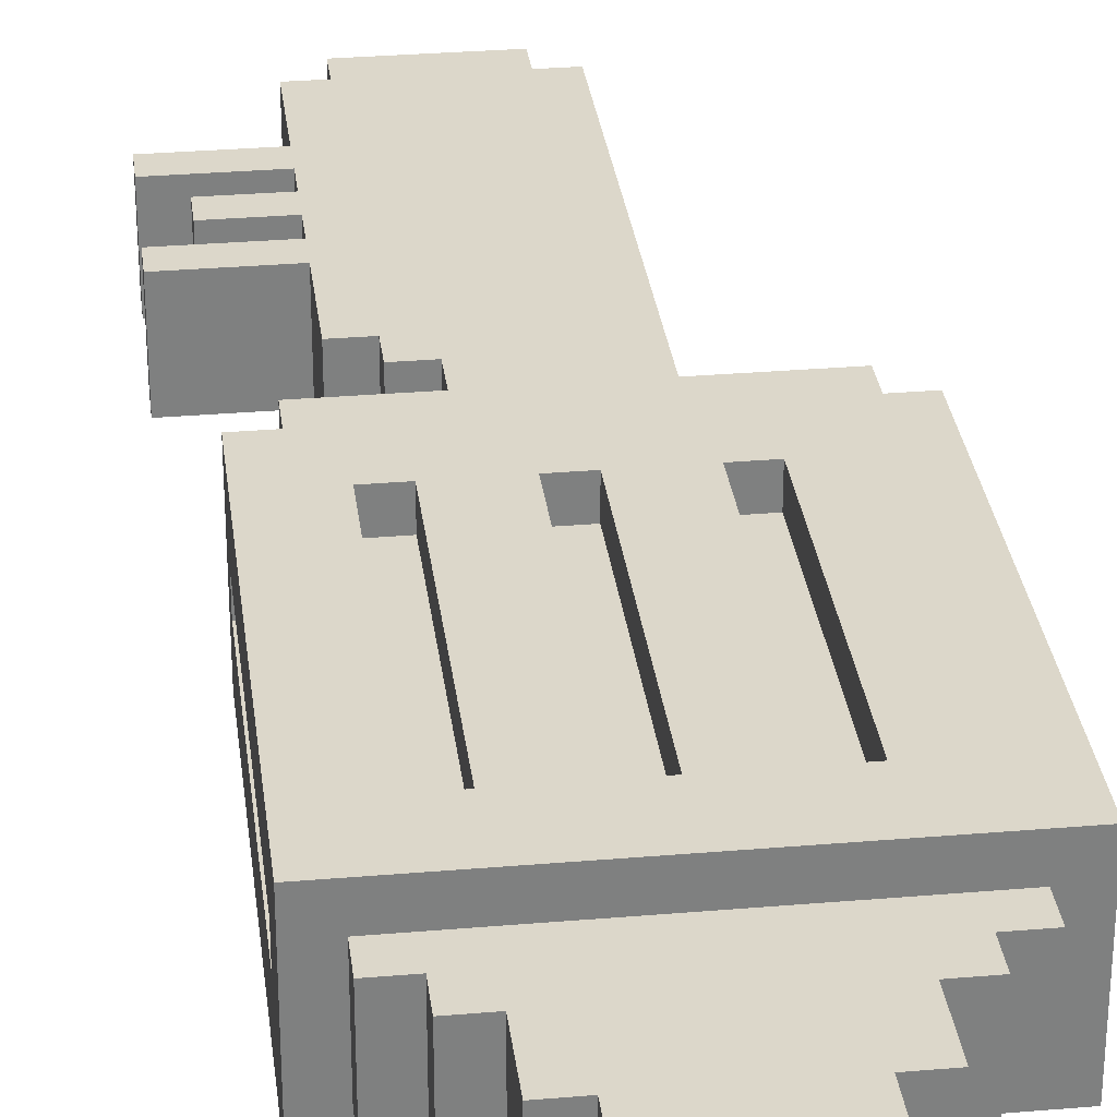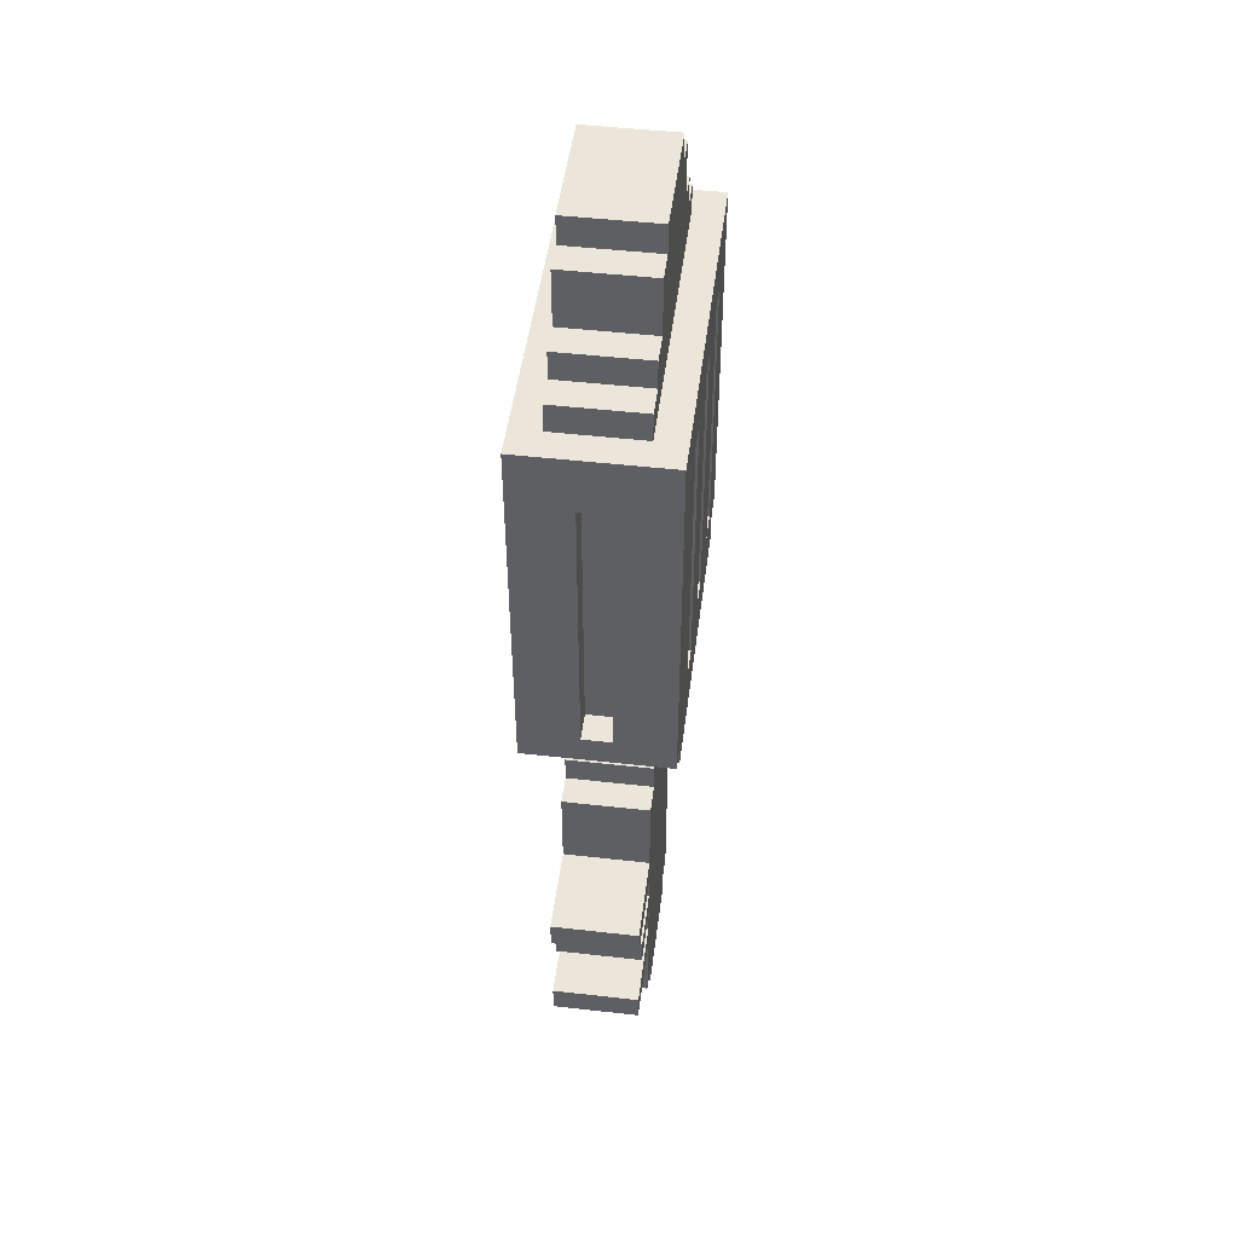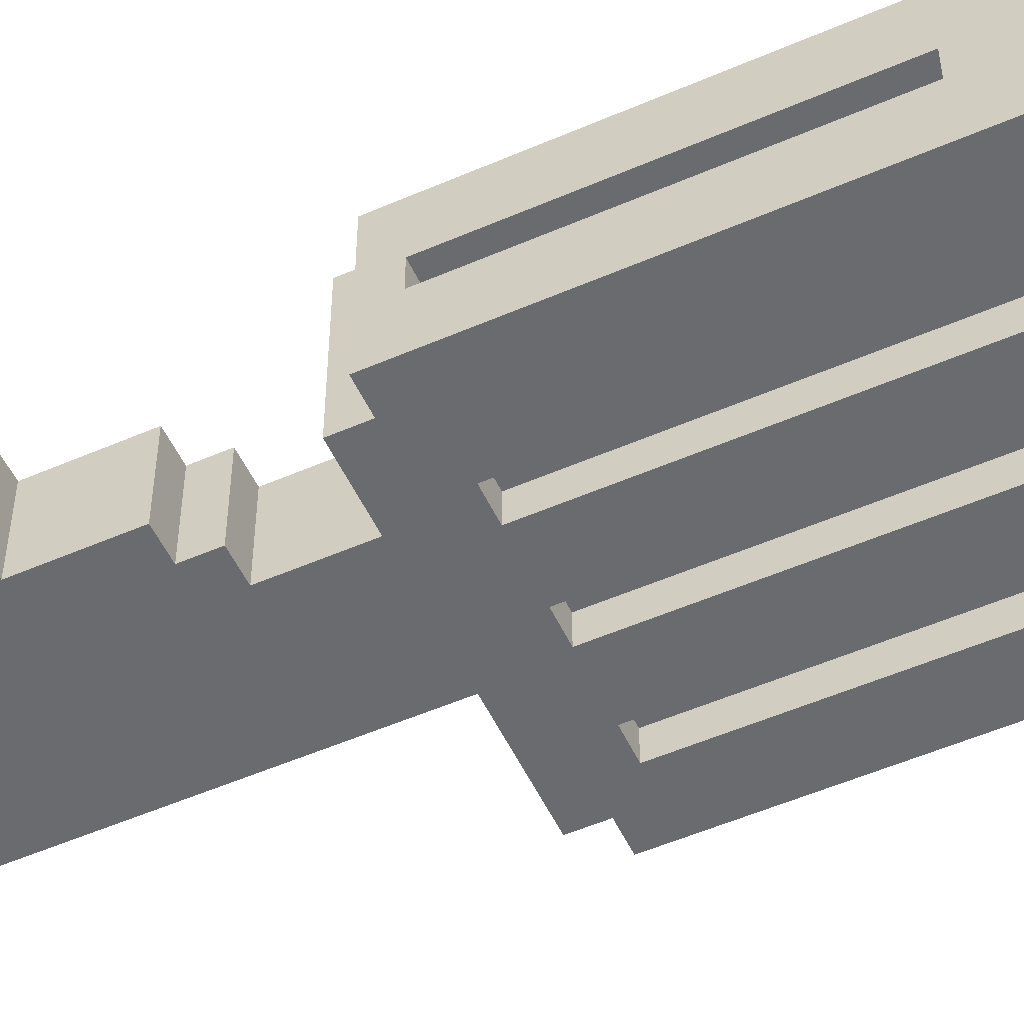
<metadata>
{"format":"obj","ext":"obj","renderer":"f3d","projection":"perspective","resolution":1024,"background":"white","views":[{"elev":30.5,"azim":173.0,"up":"+Z"},{"elev":48.5,"azim":97.2,"up":"+Y"},{"elev":-53.3,"azim":114.9,"up":"+Z"}]}
</metadata>
<code>
o
v -0.7 5.9 -4.5
v -0.7 5.9 -5
v -0.7 6 -4.7
v -0.7 6 -4.8
v -0.7 7 -4.7
v -0.7 7 -4.8
v -0.7 7.2 -4.5
v -0.7 7.2 -5
v -0.6 5.8 -4.5
v -0.6 5.8 -5
v -0.6 5.9 -4.5
v -0.6 5.9 -5
v -0.6 6 -4.7
v -0.6 6 -4.8
v -0.6 7 -4.7
v -0.6 7 -4.8
v -0.6 7.2 -4.6
v -0.6 7.2 -4.7
v -0.6 7.2 -4.8
v -0.6 7.2 -4.9
v -0.6 7.3 -4.6
v -0.6 7.3 -4.7
v -0.6 7.3 -4.8
v -0.6 7.3 -4.9
v -0.5 7.3 -4.6
v -0.5 7.3 -4.7
v -0.5 7.3 -4.8
v -0.5 7.3 -4.9
v -0.5 7.4 -4.6
v -0.5 7.4 -4.7
v -0.5 7.4 -4.8
v -0.5 7.4 -4.9
v -0.4 6 -4.9
v -0.4 6 -5
v -0.4 7 -4.9
v -0.4 7 -5
v -0.4 7.4 -4.6
v -0.4 7.4 -4.7
v -0.4 7.4 -4.8
v -0.4 7.4 -4.9
v -0.4 7.6 -4.6
v -0.4 7.6 -4.7
v -0.4 7.6 -4.8
v -0.4 7.6 -4.9
v -0.3 4.3 -4.6
v -0.3 4.3 -4.9
v -0.3 5.8 -4.6
v -0.3 5.8 -4.9
v -0.3 6.1 -4.5
v -0.3 6.1 -4.6
v -0.3 7 -4.5
v -0.3 7 -4.6
v -0.3 7.6 -4.6
v -0.3 7.6 -4.7
v -0.3 7.6 -4.8
v -0.3 7.6 -4.9
v -0.3 7.7 -4.6
v -0.3 7.7 -4.7
v -0.3 7.7 -4.8
v -0.3 7.7 -4.9
v -0.2 4.2 -4.6
v -0.2 4.2 -4.9
v -0.2 4.3 -4.6
v -0.2 4.3 -4.9
v -0.1 6 -4.9
v -0.1 6 -5
v -0.1 7 -4.9
v -0.1 7 -5
v 0 6.1 -4.5
v 0 6.1 -4.6
v 0 7 -4.5
v 0 7 -4.6
v 0.2 6 -4.9
v 0.2 6 -5
v 0.2 7 -4.9
v 0.2 7 -5
v 0.3 6.1 -4.5
v 0.3 6.1 -4.6
v 0.3 7 -4.5
v 0.3 7 -4.6
v -0.5 6 -4.9
v -0.5 6 -5
v -0.5 7 -4.9
v -0.5 7 -5
v -0.4 6.1 -4.5
v -0.4 6.1 -4.6
v -0.4 7 -4.5
v -0.4 7 -4.6
v -0.2 6 -4.9
v -0.2 6 -5
v -0.2 7 -4.9
v -0.2 7 -5
v -0.1 6.1 -4.5
v -0.1 6.1 -4.6
v -0.1 7 -4.5
v -0.1 7 -4.6
v 0.1 5.5 -4.6
v 0.1 5.5 -4.9
v 0.1 5.8 -4.6
v 0.1 5.8 -4.9
v 0.1 6 -4.9
v 0.1 6 -5
v 0.1 7 -4.9
v 0.1 7 -5
v 0.1 7.6 -4.6
v 0.1 7.6 -4.7
v 0.1 7.6 -4.8
v 0.1 7.6 -4.9
v 0.1 7.7 -4.6
v 0.1 7.7 -4.7
v 0.1 7.7 -4.8
v 0.1 7.7 -4.9
v 0.2 4.2 -4.6
v 0.2 4.2 -4.9
v 0.2 4.3 -4.6
v 0.2 4.3 -4.9
v 0.2 5.4 -4.6
v 0.2 5.4 -4.9
v 0.2 5.5 -4.6
v 0.2 5.5 -4.9
v 0.2 6.1 -4.5
v 0.2 6.1 -4.6
v 0.2 7 -4.5
v 0.2 7 -4.6
v 0.2 7.4 -4.6
v 0.2 7.4 -4.7
v 0.2 7.4 -4.8
v 0.2 7.4 -4.9
v 0.2 7.6 -4.6
v 0.2 7.6 -4.7
v 0.2 7.6 -4.8
v 0.2 7.6 -4.9
v 0.3 4.3 -4.6
v 0.3 4.3 -4.9
v 0.3 4.6 -4.6
v 0.3 4.6 -4.9
v 0.3 4.7 -4.6
v 0.3 4.7 -4.9
v 0.3 4.8 -4.6
v 0.3 4.8 -4.9
v 0.3 4.9 -4.6
v 0.3 4.9 -4.9
v 0.3 5 -4.6
v 0.3 5 -4.9
v 0.3 5.1 -4.6
v 0.3 5.1 -4.9
v 0.3 5.4 -4.6
v 0.3 5.4 -4.9
v 0.3 7.3 -4.6
v 0.3 7.3 -4.7
v 0.3 7.3 -4.8
v 0.3 7.3 -4.9
v 0.3 7.4 -4.6
v 0.3 7.4 -4.7
v 0.3 7.4 -4.8
v 0.3 7.4 -4.9
v 0.4 5.8 -4.5
v 0.4 5.8 -5
v 0.4 5.9 -4.5
v 0.4 5.9 -5
v 0.4 6 -4.7
v 0.4 6 -4.8
v 0.4 7 -4.7
v 0.4 7 -4.8
v 0.4 7.2 -4.6
v 0.4 7.2 -4.7
v 0.4 7.2 -4.8
v 0.4 7.2 -4.9
v 0.4 7.3 -4.6
v 0.4 7.3 -4.7
v 0.4 7.3 -4.8
v 0.4 7.3 -4.9
v 0.5 4.8 -4.6
v 0.5 4.8 -4.9
v 0.5 4.9 -4.6
v 0.5 4.9 -4.9
v 0.5 5.9 -4.5
v 0.5 5.9 -5
v 0.5 6 -4.7
v 0.5 6 -4.8
v 0.5 7 -4.7
v 0.5 7 -4.8
v 0.5 7.2 -4.5
v 0.5 7.2 -5
v 0.6 4.6 -4.6
v 0.6 4.6 -4.9
v 0.6 4.7 -4.6
v 0.6 4.7 -4.9
v 0.6 5 -4.6
v 0.6 5 -4.9
v 0.6 5.1 -4.6
v 0.6 5.1 -4.9
v -0.7 5.9 -4.5
v -0.7 7.2 -4.5
v -0.6 5.8 -4.5
v -0.6 5.9 -4.5
v -0.4 6.1 -4.5
v -0.4 7 -4.5
v -0.3 6.1 -4.5
v -0.3 7 -4.5
v -0.1 6.1 -4.5
v -0.1 7 -4.5
v 0 6.1 -4.5
v 0 7 -4.5
v 0.2 6.1 -4.5
v 0.2 7 -4.5
v 0.3 6.1 -4.5
v 0.3 7 -4.5
v 0.4 5.8 -4.5
v 0.4 5.9 -4.5
v 0.5 5.9 -4.5
v 0.5 7.2 -4.5
v -0.6 7.2 -4.6
v -0.6 7.3 -4.6
v -0.5 7.3 -4.6
v -0.5 7.4 -4.6
v -0.4 6.1 -4.6
v -0.4 7 -4.6
v -0.4 7.4 -4.6
v -0.4 7.6 -4.6
v -0.3 4.3 -4.6
v -0.3 5.8 -4.6
v -0.3 6.1 -4.6
v -0.3 7 -4.6
v -0.3 7.6 -4.6
v -0.3 7.7 -4.6
v -0.2 4.2 -4.6
v -0.2 4.3 -4.6
v -0.1 6.1 -4.6
v -0.1 7 -4.6
v 0 6.1 -4.6
v 0 7 -4.6
v 0.1 5.5 -4.6
v 0.1 5.8 -4.6
v 0.1 7.6 -4.6
v 0.1 7.7 -4.6
v 0.2 4.2 -4.6
v 0.2 4.3 -4.6
v 0.2 5.4 -4.6
v 0.2 5.5 -4.6
v 0.2 6.1 -4.6
v 0.2 7 -4.6
v 0.2 7.4 -4.6
v 0.2 7.6 -4.6
v 0.3 4.3 -4.6
v 0.3 4.6 -4.6
v 0.3 4.7 -4.6
v 0.3 4.8 -4.6
v 0.3 4.9 -4.6
v 0.3 5 -4.6
v 0.3 5.1 -4.6
v 0.3 5.4 -4.6
v 0.3 6.1 -4.6
v 0.3 7 -4.6
v 0.3 7.3 -4.6
v 0.3 7.4 -4.6
v 0.4 7.2 -4.6
v 0.4 7.3 -4.6
v 0.5 4.8 -4.6
v 0.5 4.9 -4.6
v 0.6 4.6 -4.6
v 0.6 4.7 -4.6
v 0.6 5 -4.6
v 0.6 5.1 -4.6
v -0.7 6 -4.8
v -0.7 7 -4.8
v -0.6 6 -4.8
v -0.6 7 -4.8
v 0.4 6 -4.8
v 0.4 7 -4.8
v 0.5 6 -4.8
v 0.5 7 -4.8
v -0.7 6 -4.7
v -0.7 7 -4.7
v -0.6 6 -4.7
v -0.6 7 -4.7
v 0.4 6 -4.7
v 0.4 7 -4.7
v 0.5 6 -4.7
v 0.5 7 -4.7
v -0.6 7.2 -4.9
v -0.6 7.3 -4.9
v -0.5 6 -4.9
v -0.5 7 -4.9
v -0.5 7.3 -4.9
v -0.5 7.4 -4.9
v -0.4 6 -4.9
v -0.4 7 -4.9
v -0.4 7.4 -4.9
v -0.4 7.6 -4.9
v -0.3 4.3 -4.9
v -0.3 5.8 -4.9
v -0.3 7.6 -4.9
v -0.3 7.7 -4.9
v -0.2 4.2 -4.9
v -0.2 4.3 -4.9
v -0.2 6 -4.9
v -0.2 7 -4.9
v -0.1 6 -4.9
v -0.1 7 -4.9
v 0.1 5.5 -4.9
v 0.1 5.8 -4.9
v 0.1 6 -4.9
v 0.1 7 -4.9
v 0.1 7.6 -4.9
v 0.1 7.7 -4.9
v 0.2 4.2 -4.9
v 0.2 4.3 -4.9
v 0.2 5.4 -4.9
v 0.2 5.5 -4.9
v 0.2 6 -4.9
v 0.2 7 -4.9
v 0.2 7.4 -4.9
v 0.2 7.6 -4.9
v 0.3 4.3 -4.9
v 0.3 4.6 -4.9
v 0.3 4.7 -4.9
v 0.3 4.8 -4.9
v 0.3 4.9 -4.9
v 0.3 5 -4.9
v 0.3 5.1 -4.9
v 0.3 5.4 -4.9
v 0.3 7.3 -4.9
v 0.3 7.4 -4.9
v 0.4 7.2 -4.9
v 0.4 7.3 -4.9
v 0.5 4.8 -4.9
v 0.5 4.9 -4.9
v 0.6 4.6 -4.9
v 0.6 4.7 -4.9
v 0.6 5 -4.9
v 0.6 5.1 -4.9
v -0.7 5.9 -5
v -0.7 7.2 -5
v -0.6 5.8 -5
v -0.6 5.9 -5
v -0.5 6 -5
v -0.5 7 -5
v -0.4 6 -5
v -0.4 7 -5
v -0.2 6 -5
v -0.2 7 -5
v -0.1 6 -5
v -0.1 7 -5
v 0.1 6 -5
v 0.1 7 -5
v 0.2 6 -5
v 0.2 7 -5
v 0.4 5.8 -5
v 0.4 5.9 -5
v 0.5 5.9 -5
v 0.5 7.2 -5
v -0.2 4.2 -4.6
v 0.2 4.2 -4.6
v -0.2 4.2 -4.9
v 0.2 4.2 -4.9
v -0.3 4.3 -4.6
v -0.2 4.3 -4.6
v 0.2 4.3 -4.6
v 0.3 4.3 -4.6
v -0.3 4.3 -4.9
v -0.2 4.3 -4.9
v 0.2 4.3 -4.9
v 0.3 4.3 -4.9
v 0.3 4.6 -4.6
v 0.6 4.6 -4.6
v 0.3 4.6 -4.9
v 0.6 4.6 -4.9
v 0.3 4.8 -4.6
v 0.5 4.8 -4.6
v 0.3 4.8 -4.9
v 0.5 4.8 -4.9
v 0.3 5 -4.6
v 0.6 5 -4.6
v 0.3 5 -4.9
v 0.6 5 -4.9
v -0.6 5.8 -4.5
v 0.4 5.8 -4.5
v -0.3 5.8 -4.6
v 0.1 5.8 -4.6
v -0.3 5.8 -4.9
v 0.1 5.8 -4.9
v -0.6 5.8 -5
v 0.4 5.8 -5
v -0.7 5.9 -4.5
v -0.6 5.9 -4.5
v 0.4 5.9 -4.5
v 0.5 5.9 -4.5
v -0.7 5.9 -5
v -0.6 5.9 -5
v 0.4 5.9 -5
v 0.5 5.9 -5
v -0.4 7 -4.5
v -0.3 7 -4.5
v -0.1 7 -4.5
v 0 7 -4.5
v 0.2 7 -4.5
v 0.3 7 -4.5
v -0.4 7 -4.6
v -0.3 7 -4.6
v -0.1 7 -4.6
v 0 7 -4.6
v 0.2 7 -4.6
v 0.3 7 -4.6
v -0.7 7 -4.7
v -0.6 7 -4.7
v 0.4 7 -4.7
v 0.5 7 -4.7
v -0.7 7 -4.8
v -0.6 7 -4.8
v 0.4 7 -4.8
v 0.5 7 -4.8
v -0.5 7 -4.9
v -0.4 7 -4.9
v -0.2 7 -4.9
v -0.1 7 -4.9
v 0.1 7 -4.9
v 0.2 7 -4.9
v -0.5 7 -5
v -0.4 7 -5
v -0.2 7 -5
v -0.1 7 -5
v 0.1 7 -5
v 0.2 7 -5
v 0.3 4.7 -4.6
v 0.6 4.7 -4.6
v 0.3 4.7 -4.9
v 0.6 4.7 -4.9
v 0.3 4.9 -4.6
v 0.5 4.9 -4.6
v 0.3 4.9 -4.9
v 0.5 4.9 -4.9
v 0.3 5.1 -4.6
v 0.6 5.1 -4.6
v 0.3 5.1 -4.9
v 0.6 5.1 -4.9
v 0.2 5.4 -4.6
v 0.3 5.4 -4.6
v 0.2 5.4 -4.9
v 0.3 5.4 -4.9
v 0.1 5.5 -4.6
v 0.2 5.5 -4.6
v 0.1 5.5 -4.9
v 0.2 5.5 -4.9
v -0.7 6 -4.7
v -0.6 6 -4.7
v 0.4 6 -4.7
v 0.5 6 -4.7
v -0.7 6 -4.8
v -0.6 6 -4.8
v 0.4 6 -4.8
v 0.5 6 -4.8
v -0.5 6 -4.9
v -0.4 6 -4.9
v -0.2 6 -4.9
v -0.1 6 -4.9
v 0.1 6 -4.9
v 0.2 6 -4.9
v -0.5 6 -5
v -0.4 6 -5
v -0.2 6 -5
v -0.1 6 -5
v 0.1 6 -5
v 0.2 6 -5
v -0.4 6.1 -4.5
v -0.3 6.1 -4.5
v -0.1 6.1 -4.5
v 0 6.1 -4.5
v 0.2 6.1 -4.5
v 0.3 6.1 -4.5
v -0.4 6.1 -4.6
v -0.3 6.1 -4.6
v -0.1 6.1 -4.6
v 0 6.1 -4.6
v 0.2 6.1 -4.6
v 0.3 6.1 -4.6
v -0.7 7.2 -4.5
v 0.5 7.2 -4.5
v -0.6 7.2 -4.6
v 0.4 7.2 -4.6
v -0.6 7.2 -4.7
v 0.4 7.2 -4.7
v -0.6 7.2 -4.8
v 0.4 7.2 -4.8
v -0.6 7.2 -4.9
v 0.4 7.2 -4.9
v -0.7 7.2 -5
v 0.5 7.2 -5
v -0.6 7.3 -4.6
v -0.5 7.3 -4.6
v 0.3 7.3 -4.6
v 0.4 7.3 -4.6
v -0.6 7.3 -4.7
v -0.5 7.3 -4.7
v 0.3 7.3 -4.7
v 0.4 7.3 -4.7
v -0.6 7.3 -4.8
v -0.5 7.3 -4.8
v 0.3 7.3 -4.8
v 0.4 7.3 -4.8
v -0.6 7.3 -4.9
v -0.5 7.3 -4.9
v 0.3 7.3 -4.9
v 0.4 7.3 -4.9
v -0.5 7.4 -4.6
v -0.4 7.4 -4.6
v 0.2 7.4 -4.6
v 0.3 7.4 -4.6
v -0.5 7.4 -4.7
v -0.4 7.4 -4.7
v 0.2 7.4 -4.7
v 0.3 7.4 -4.7
v -0.5 7.4 -4.8
v -0.4 7.4 -4.8
v 0.2 7.4 -4.8
v 0.3 7.4 -4.8
v -0.5 7.4 -4.9
v -0.4 7.4 -4.9
v 0.2 7.4 -4.9
v 0.3 7.4 -4.9
v -0.4 7.6 -4.6
v -0.3 7.6 -4.6
v 0.1 7.6 -4.6
v 0.2 7.6 -4.6
v -0.4 7.6 -4.7
v -0.3 7.6 -4.7
v 0.1 7.6 -4.7
v 0.2 7.6 -4.7
v -0.4 7.6 -4.8
v -0.3 7.6 -4.8
v 0.1 7.6 -4.8
v 0.2 7.6 -4.8
v -0.4 7.6 -4.9
v -0.3 7.6 -4.9
v 0.1 7.6 -4.9
v 0.2 7.6 -4.9
v -0.3 7.7 -4.6
v 0.1 7.7 -4.6
v -0.3 7.7 -4.7
v 0.1 7.7 -4.7
v -0.3 7.7 -4.8
v 0.1 7.7 -4.8
v -0.3 7.7 -4.9
v 0.1 7.7 -4.9
f 3 2 1
f 4 2 3
f 5 3 1
f 6 2 4
f 7 5 1
f 7 6 5
f 8 2 6
f 8 6 7
f 11 10 9
f 12 10 11
f 15 14 13
f 16 14 15
f 21 18 17
f 22 19 18
f 22 18 21
f 23 20 19
f 23 19 22
f 24 20 23
f 29 26 25
f 30 27 26
f 30 26 29
f 31 28 27
f 31 27 30
f 32 28 31
f 35 34 33
f 36 34 35
f 41 38 37
f 42 39 38
f 42 38 41
f 43 40 39
f 43 39 42
f 44 40 43
f 47 46 45
f 48 46 47
f 51 50 49
f 52 50 51
f 57 54 53
f 58 55 54
f 58 54 57
f 59 56 55
f 59 55 58
f 60 56 59
f 63 62 61
f 64 62 63
f 67 66 65
f 68 66 67
f 71 70 69
f 72 70 71
f 75 74 73
f 76 74 75
f 79 78 77
f 80 78 79
f 81 82 83
f 83 82 84
f 85 86 87
f 87 86 88
f 89 90 91
f 91 90 92
f 93 94 95
f 95 94 96
f 97 98 99
f 99 98 100
f 101 102 103
f 103 102 104
f 105 106 109
f 106 107 110
f 109 106 110
f 107 108 111
f 110 107 111
f 111 108 112
f 113 114 115
f 115 114 116
f 117 118 119
f 119 118 120
f 121 122 123
f 123 122 124
f 125 126 129
f 126 127 130
f 129 126 130
f 127 128 131
f 130 127 131
f 131 128 132
f 133 134 135
f 135 134 136
f 137 138 139
f 139 138 140
f 141 142 143
f 143 142 144
f 145 146 147
f 147 146 148
f 149 150 153
f 150 151 154
f 153 150 154
f 151 152 155
f 154 151 155
f 155 152 156
f 157 158 159
f 159 158 160
f 161 162 163
f 163 162 164
f 165 166 169
f 166 167 170
f 169 166 170
f 167 168 171
f 170 167 171
f 171 168 172
f 173 174 175
f 175 174 176
f 177 178 179
f 179 178 180
f 177 179 181
f 180 178 182
f 177 181 183
f 181 182 183
f 182 178 184
f 183 182 184
f 185 186 187
f 187 186 188
f 189 190 191
f 191 190 192
f 196 194 193
f 197 194 196
f 197 196 195
f 198 194 197
f 199 197 195
f 200 194 198
f 201 199 195
f 201 200 199
f 202 194 200
f 202 200 201
f 203 201 195
f 204 194 202
f 205 203 195
f 205 204 203
f 206 194 204
f 206 204 205
f 207 205 195
f 208 194 206
f 209 207 195
f 209 208 207
f 210 208 209
f 211 208 210
f 212 194 208
f 212 208 211
f 215 214 213
f 219 216 215
f 223 218 217
f 224 218 223
f 225 220 219
f 228 222 221
f 231 230 229
f 232 230 231
f 233 222 228
f 233 228 227
f 234 222 233
f 235 225 219
f 235 226 225
f 236 226 235
f 237 233 227
f 238 233 237
f 239 233 238
f 240 233 239
f 243 219 215
f 243 235 219
f 244 235 243
f 245 239 238
f 246 239 245
f 247 239 246
f 248 239 247
f 249 239 248
f 250 239 249
f 251 239 250
f 252 239 251
f 253 242 241
f 254 242 253
f 255 215 213
f 255 243 215
f 256 243 255
f 257 255 213
f 258 255 257
f 259 249 248
f 260 249 259
f 261 247 246
f 262 247 261
f 263 251 250
f 264 251 263
f 267 266 265
f 268 266 267
f 271 270 269
f 272 270 271
f 273 274 275
f 275 274 276
f 277 278 279
f 279 278 280
f 281 282 285
f 283 284 287
f 287 284 288
f 285 286 289
f 289 290 293
f 291 292 296
f 297 298 299
f 299 298 300
f 296 292 301
f 295 296 301
f 301 292 302
f 293 294 305
f 289 293 305
f 305 294 306
f 295 301 307
f 307 301 308
f 308 301 309
f 309 301 310
f 303 304 311
f 311 304 312
f 285 289 313
f 289 305 313
f 313 305 314
f 308 309 315
f 315 309 316
f 316 309 317
f 317 309 318
f 318 309 319
f 319 309 320
f 320 309 321
f 321 309 322
f 281 285 323
f 285 313 323
f 323 313 324
f 281 323 325
f 325 323 326
f 318 319 327
f 327 319 328
f 316 317 329
f 329 317 330
f 320 321 331
f 331 321 332
f 333 334 336
f 336 334 337
f 335 336 337
f 337 334 338
f 335 337 339
f 338 334 340
f 335 339 341
f 339 340 341
f 340 334 342
f 341 340 342
f 335 341 343
f 342 334 344
f 335 343 345
f 343 344 345
f 344 334 346
f 345 344 346
f 335 345 347
f 346 334 348
f 335 347 349
f 347 348 349
f 349 348 350
f 350 348 351
f 348 334 352
f 351 348 352
f 355 354 353
f 356 354 355
f 361 358 357
f 362 358 361
f 363 360 359
f 364 360 363
f 367 366 365
f 368 366 367
f 371 370 369
f 372 370 371
f 375 374 373
f 376 374 375
f 379 378 377
f 380 378 379
f 381 379 377
f 382 378 380
f 383 381 377
f 383 382 381
f 384 378 382
f 384 382 383
f 389 386 385
f 390 386 389
f 391 388 387
f 392 388 391
f 399 394 393
f 400 394 399
f 401 396 395
f 402 396 401
f 403 398 397
f 404 398 403
f 409 406 405
f 410 406 409
f 411 408 407
f 412 408 411
f 419 414 413
f 420 414 419
f 421 416 415
f 422 416 421
f 423 418 417
f 424 418 423
f 425 426 427
f 427 426 428
f 429 430 431
f 431 430 432
f 433 434 435
f 435 434 436
f 437 438 439
f 439 438 440
f 441 442 443
f 443 442 444
f 445 446 449
f 449 446 450
f 447 448 451
f 451 448 452
f 453 454 459
f 459 454 460
f 455 456 461
f 461 456 462
f 457 458 463
f 463 458 464
f 465 466 471
f 471 466 472
f 467 468 473
f 473 468 474
f 469 470 475
f 475 470 476
f 477 478 479
f 479 478 480
f 477 479 481
f 480 478 482
f 477 481 483
f 482 478 484
f 477 483 485
f 484 478 486
f 477 485 487
f 485 486 487
f 486 478 488
f 487 486 488
f 489 490 493
f 493 490 494
f 491 492 495
f 495 492 496
f 493 494 497
f 497 494 498
f 495 496 499
f 499 496 500
f 497 498 501
f 501 498 502
f 499 500 503
f 503 500 504
f 505 506 509
f 509 506 510
f 507 508 511
f 511 508 512
f 509 510 513
f 513 510 514
f 511 512 515
f 515 512 516
f 513 514 517
f 517 514 518
f 515 516 519
f 519 516 520
f 521 522 525
f 525 522 526
f 523 524 527
f 527 524 528
f 525 526 529
f 529 526 530
f 527 528 531
f 531 528 532
f 529 530 533
f 533 530 534
f 531 532 535
f 535 532 536
f 537 538 539
f 539 538 540
f 539 540 541
f 541 540 542
f 541 542 543
f 543 542 544

</code>
